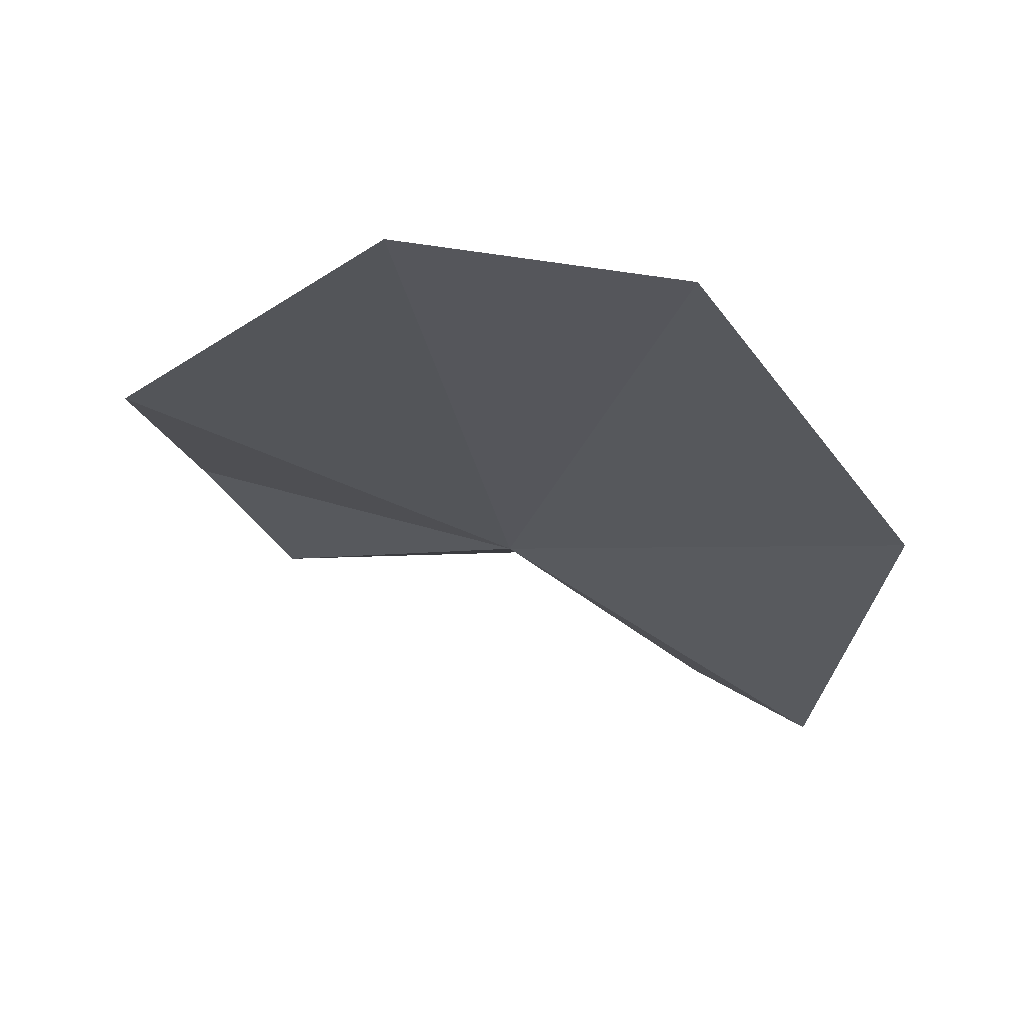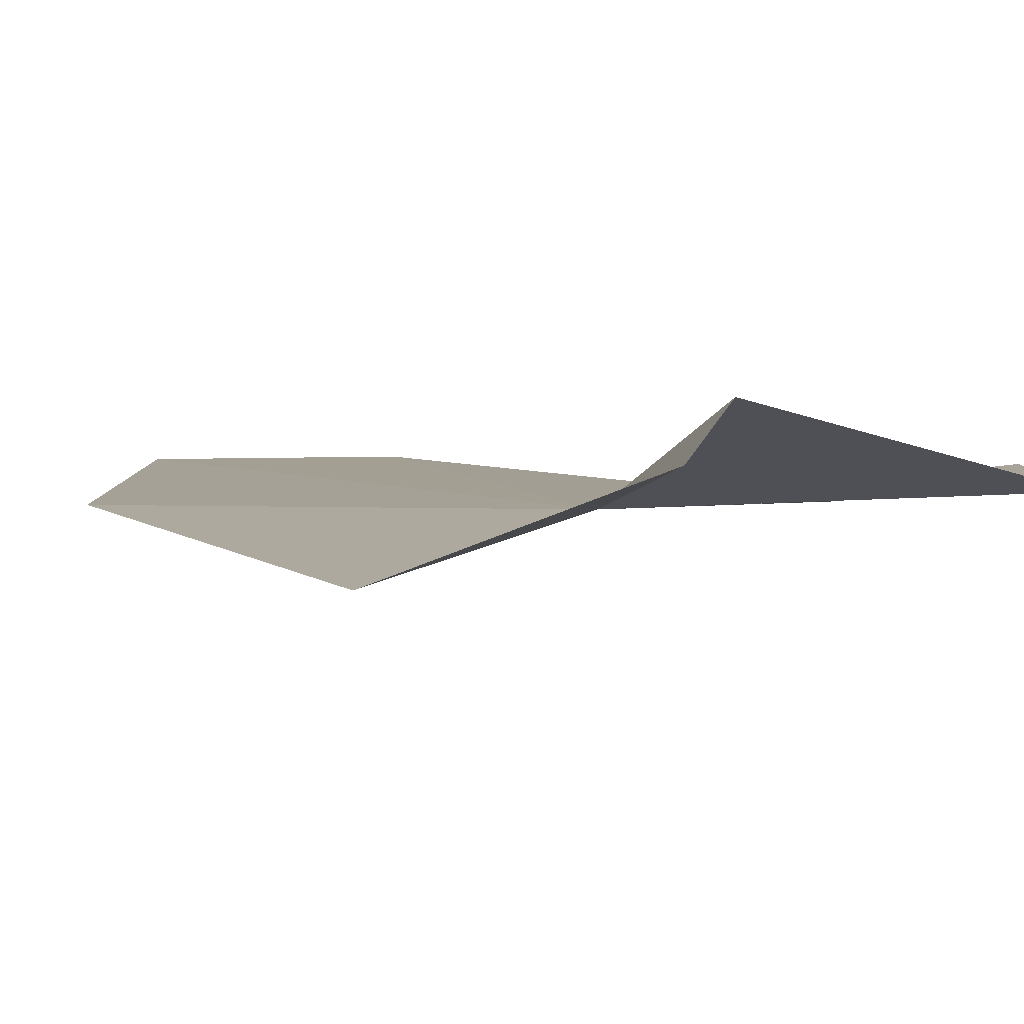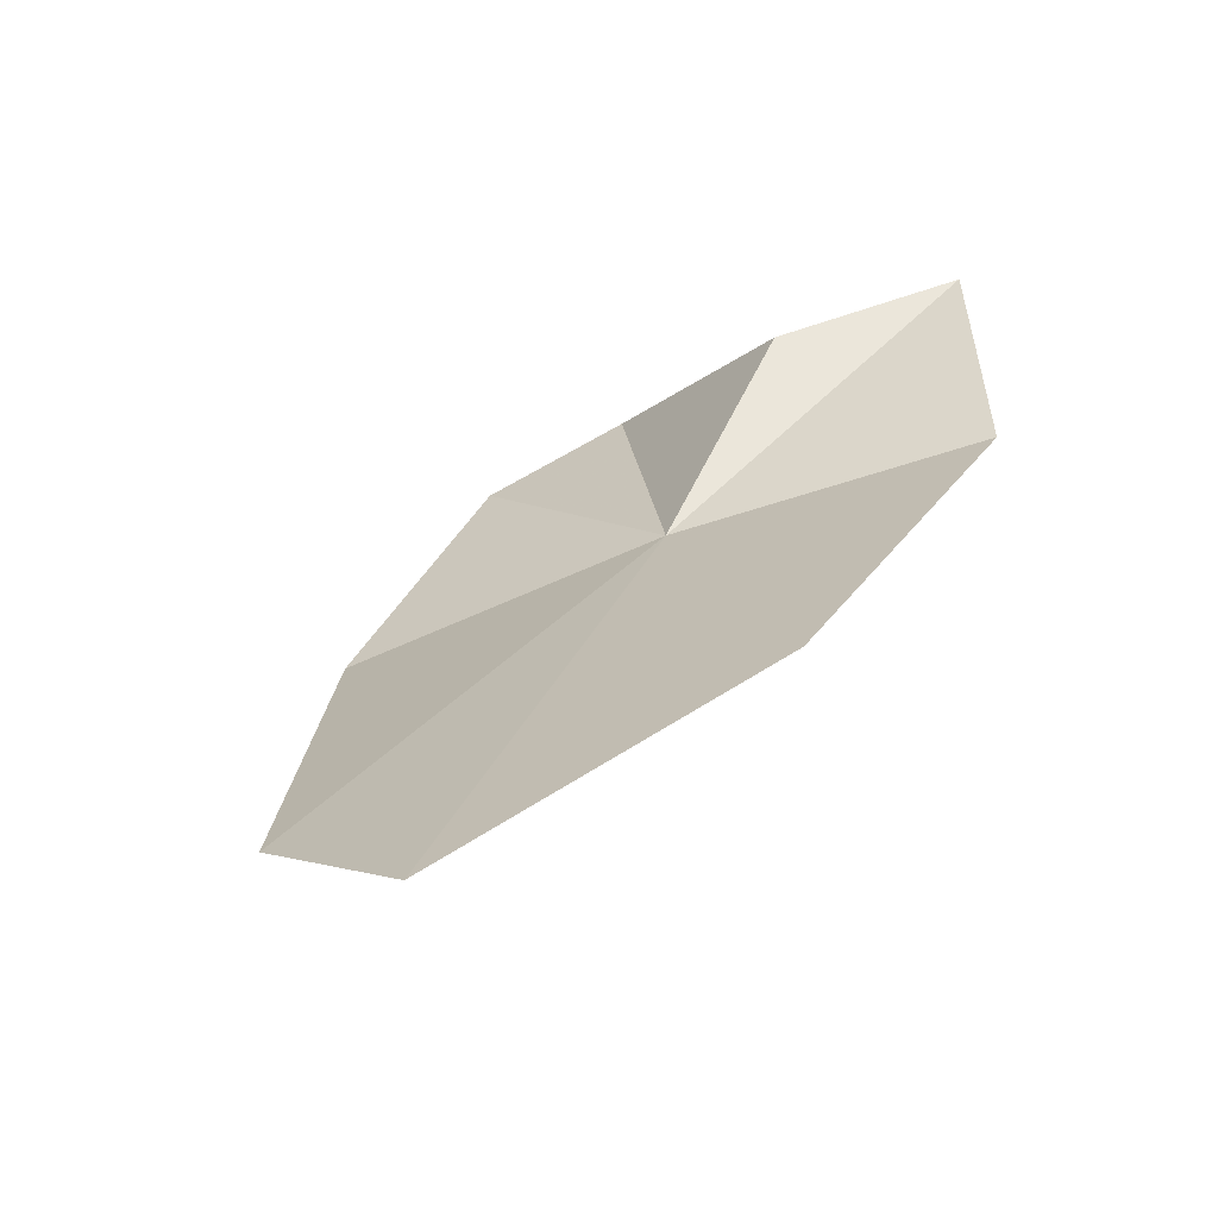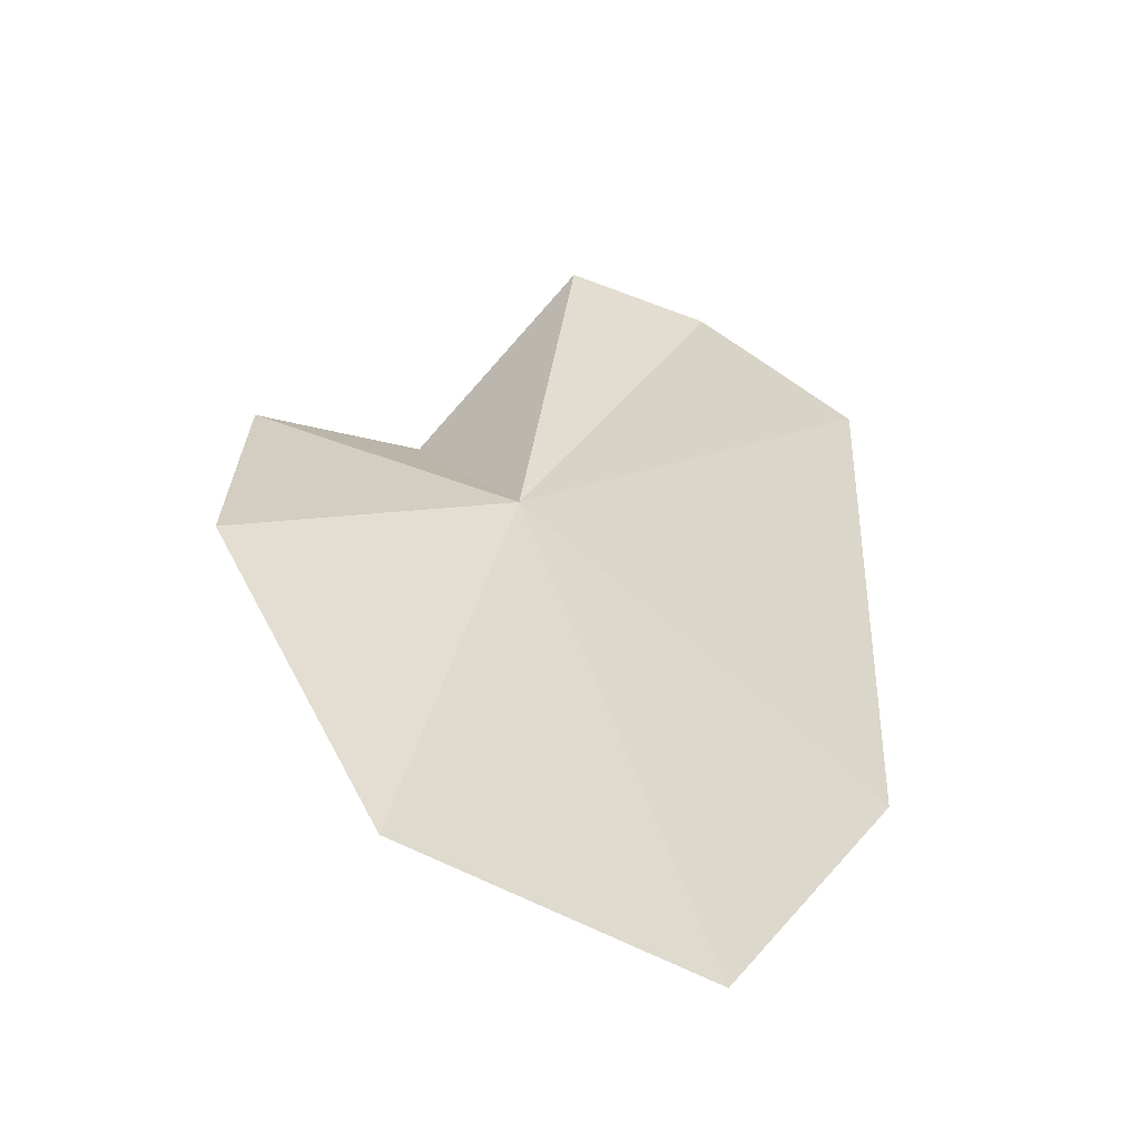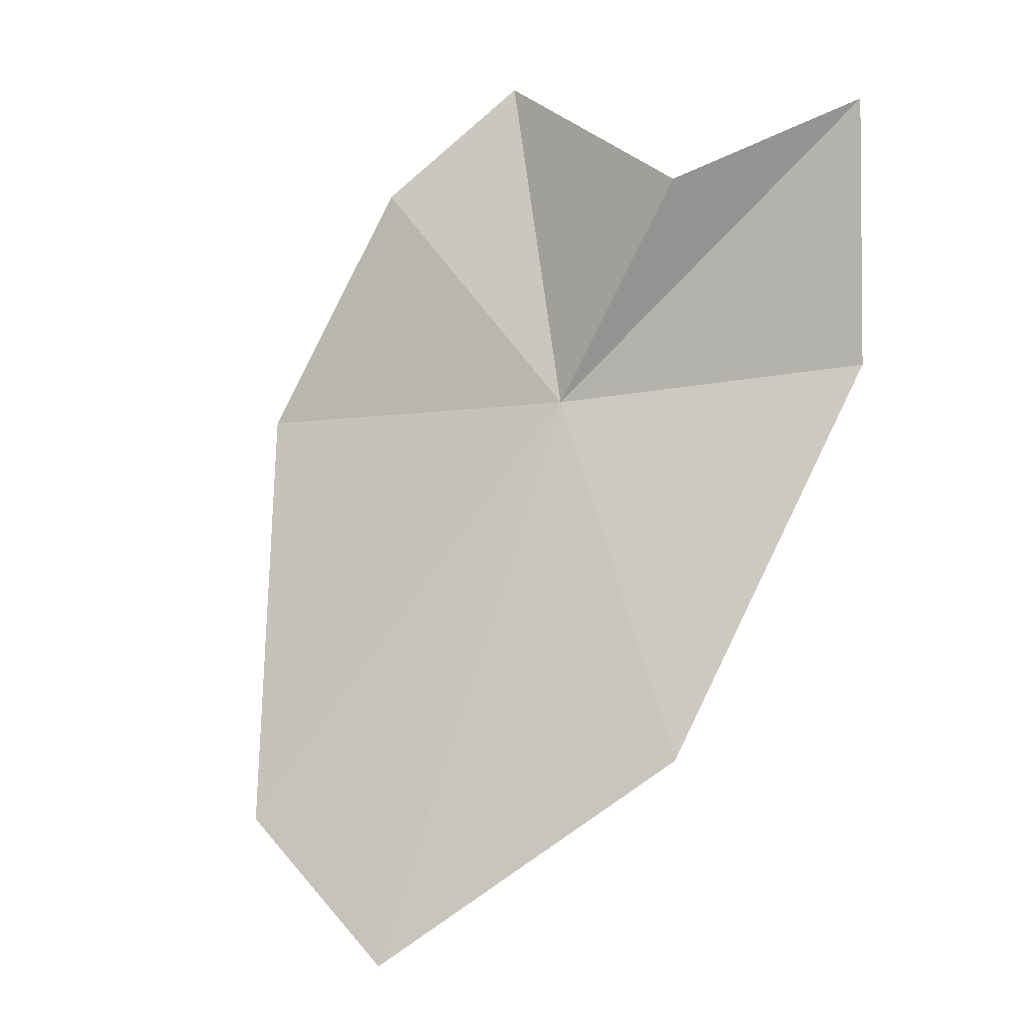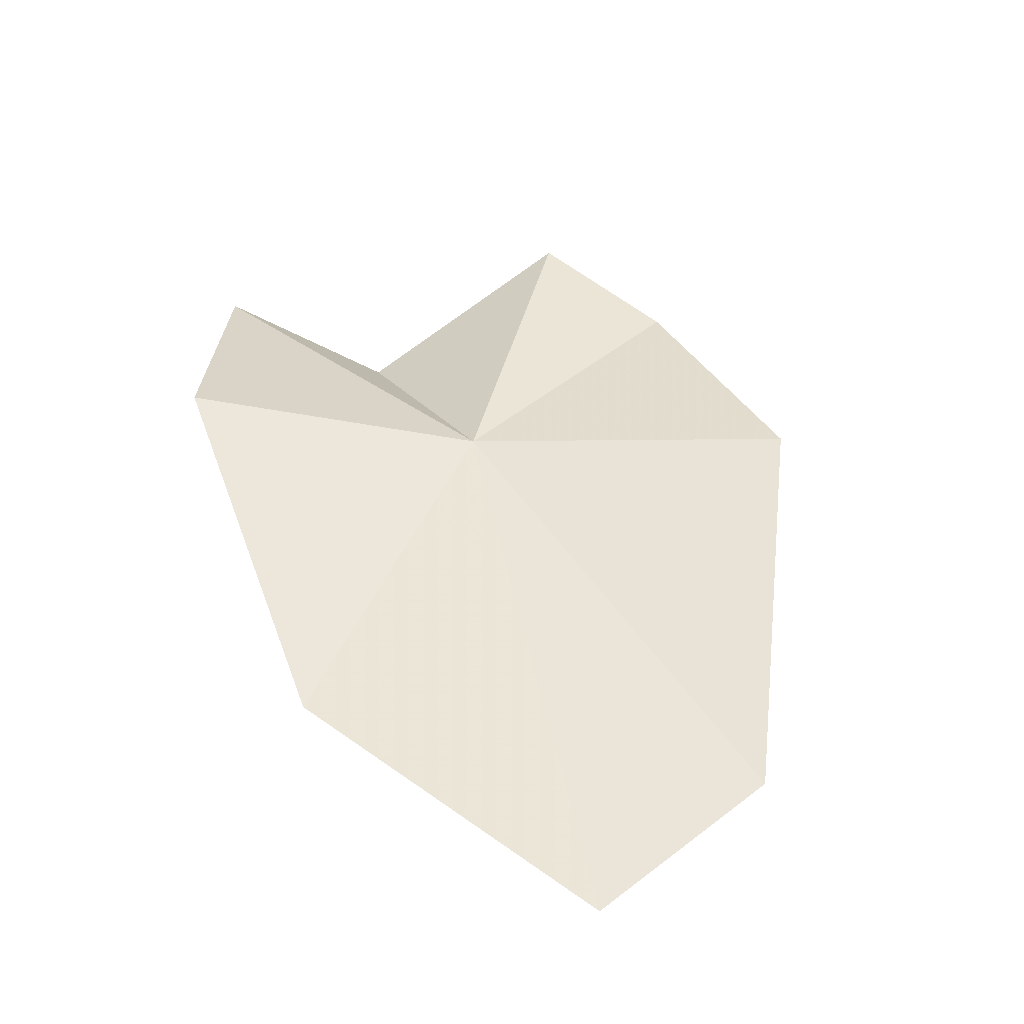
<metadata>
{"format":"obj","ext":"obj","renderer":"f3d","projection":"perspective","resolution":1024,"background":"white","views":[{"elev":10.6,"azim":168.4,"up":"+Y"},{"elev":-28.5,"azim":-42.5,"up":"+Y"},{"elev":-44.7,"azim":-131.9,"up":"+Z"},{"elev":-66.6,"azim":41.8,"up":"+Z"},{"elev":11.6,"azim":-135.7,"up":"+Z"},{"elev":-66.8,"azim":27.3,"up":"+Z"}]}
</metadata>
<code>
v 18.6 -58.2 125.4
v 21.05 -54 119.2
v 23.04 -56.22 124.8
v 18.57 -54.26 117.4
v 20.55 -59.18 130.1
v 21.84 -57.68 128.5
v 15.5 -57.34 120.6
v 14.8 -60.72 126.1
v 17.06 -58.96 128.9
v 15.13 -60.9 130
f 1 2 3
f 1 4 2
f 1 6 5
f 1 7 4
f 1 8 7
f 1 9 10
f 1 5 9
f 1 3 6
f 1 10 8

</code>
